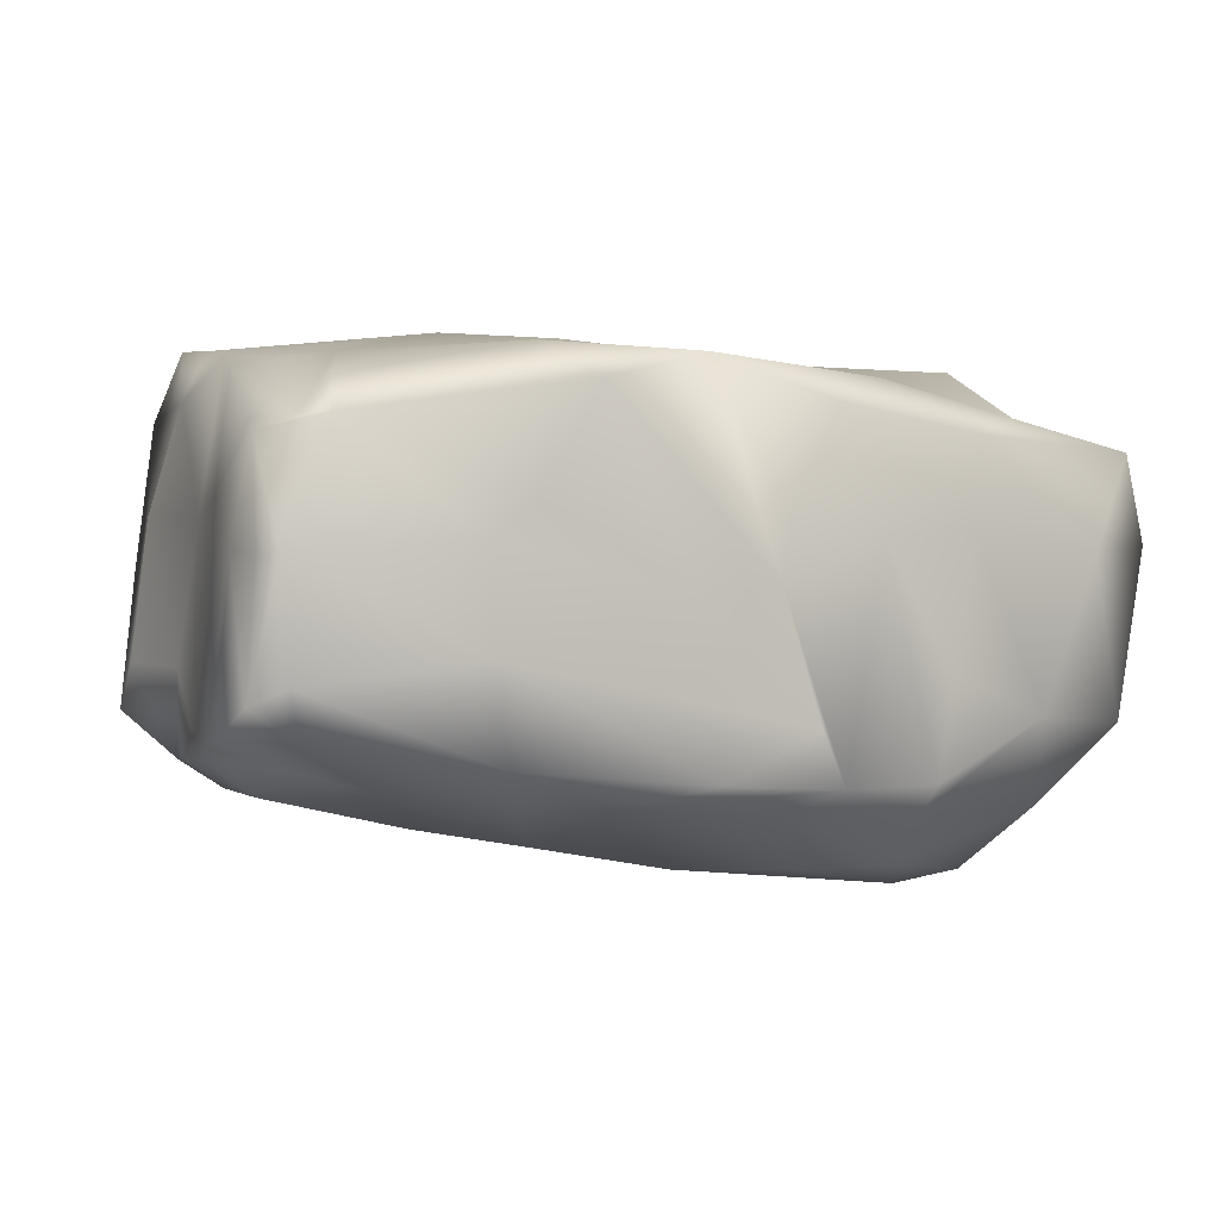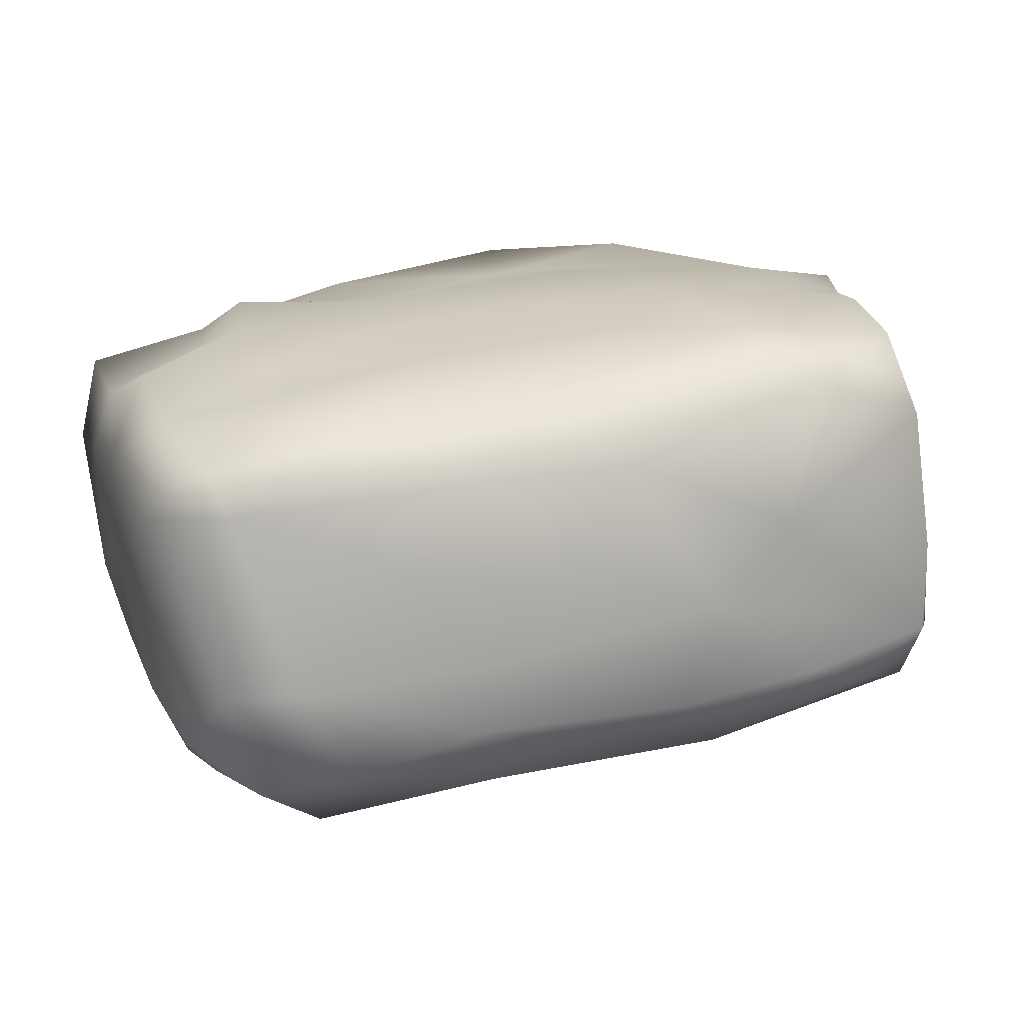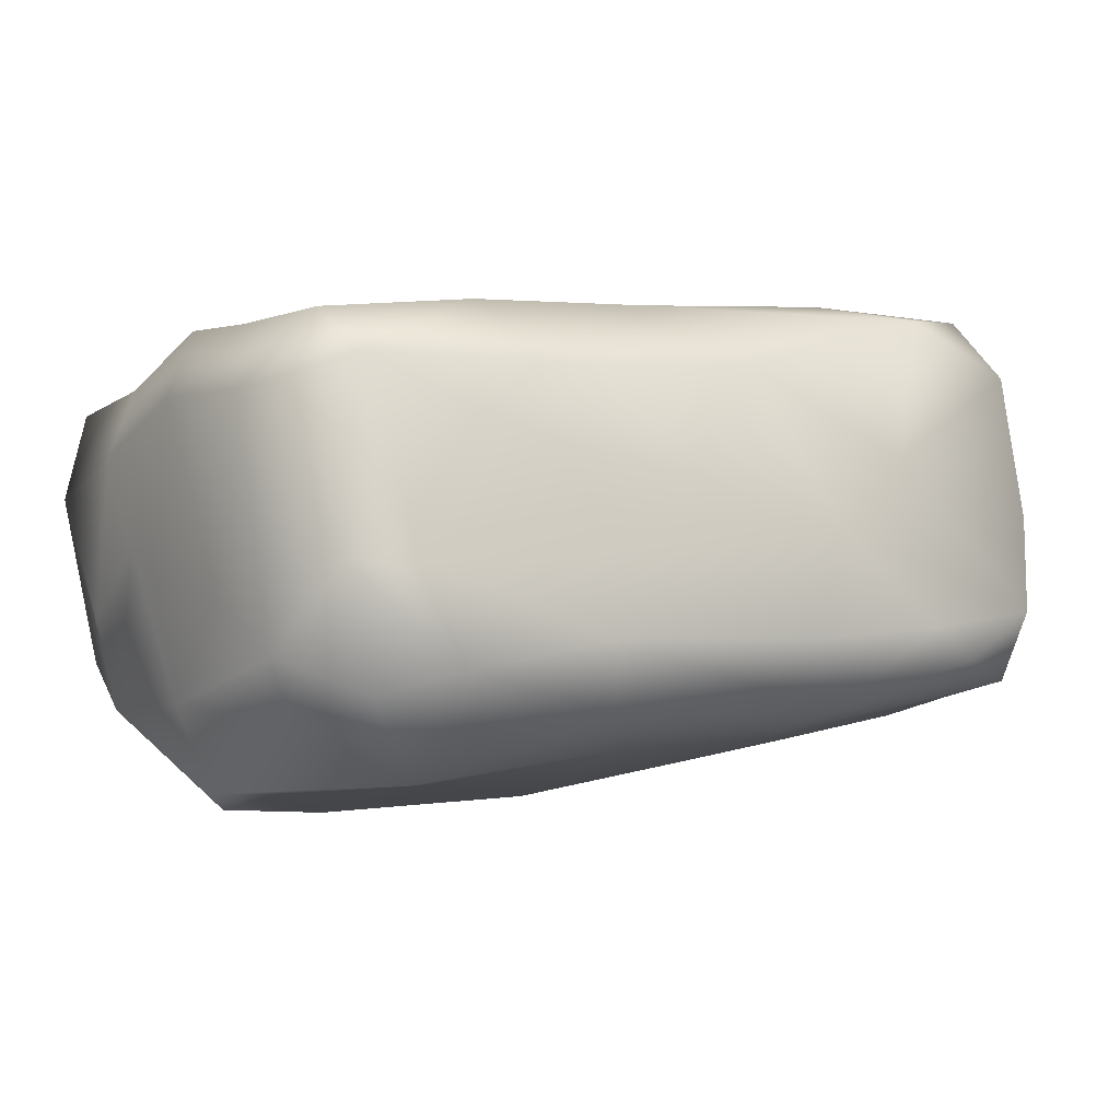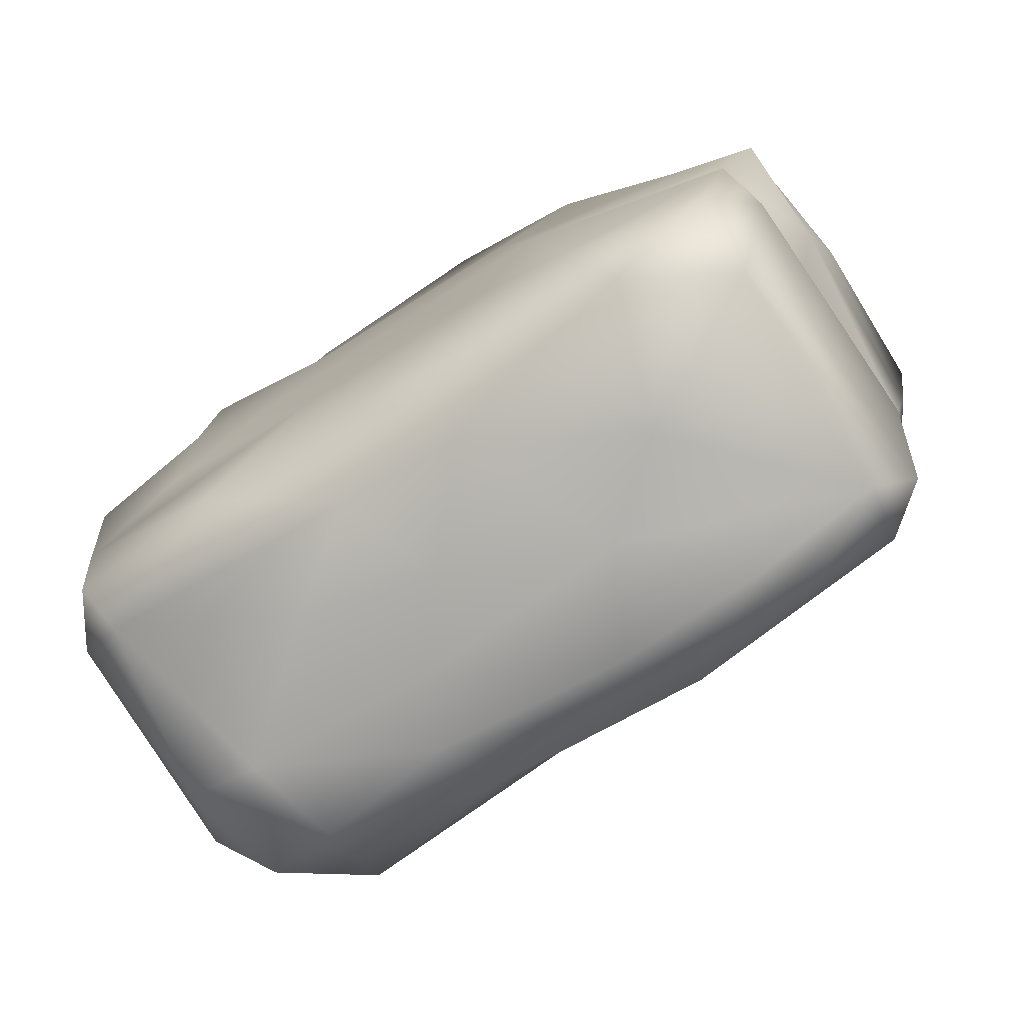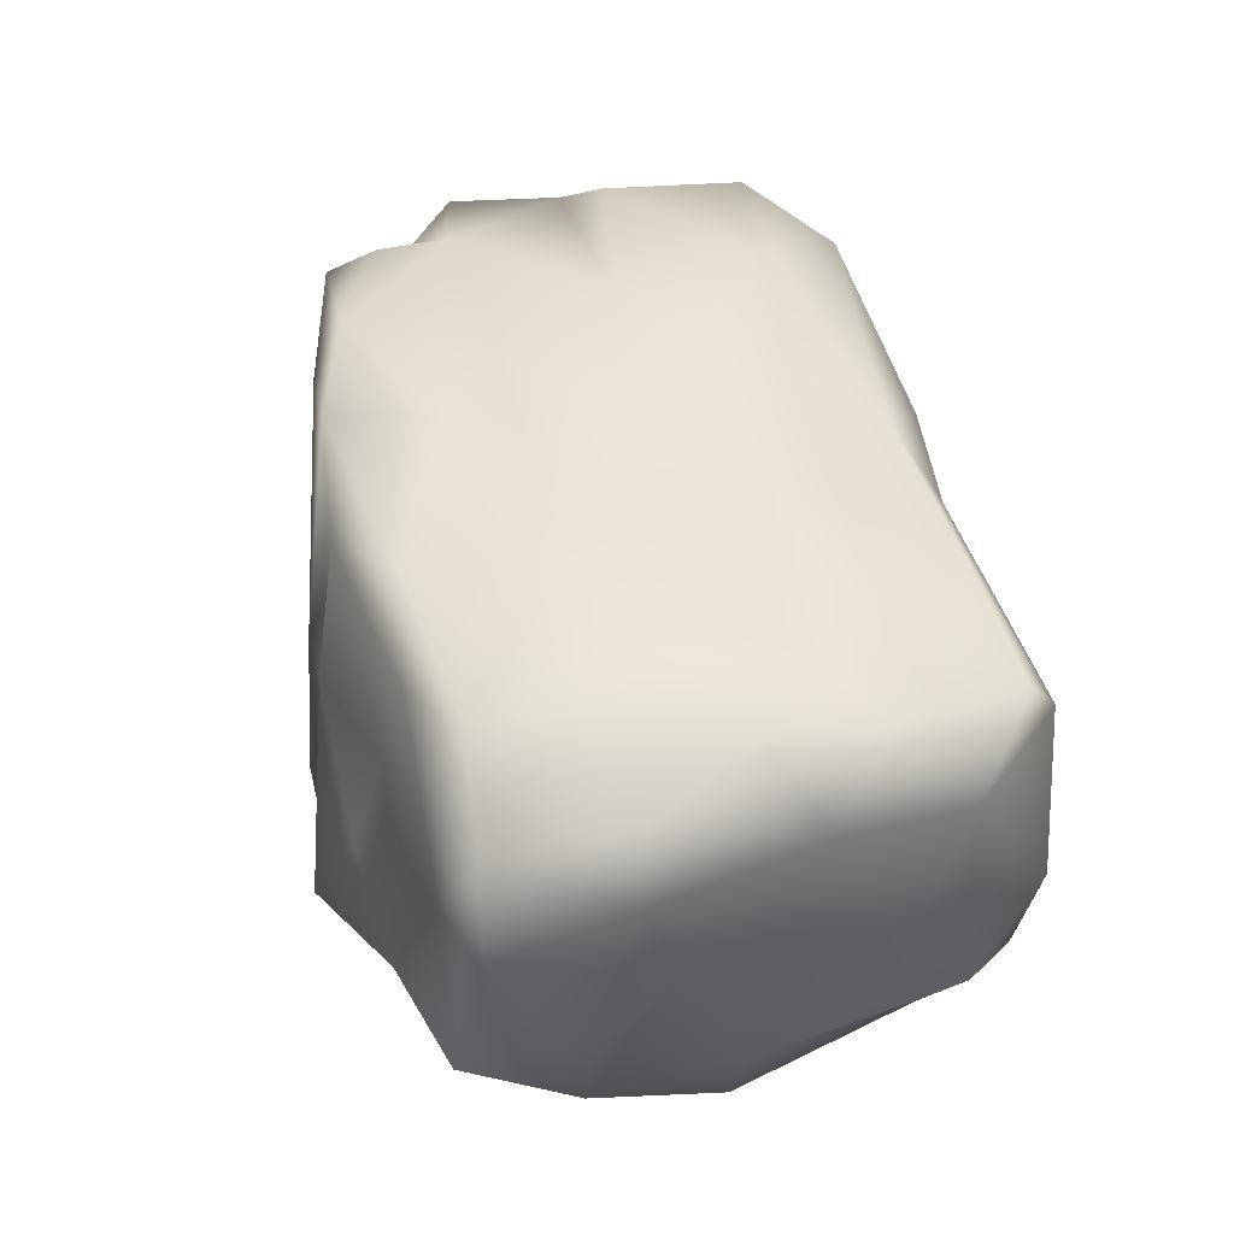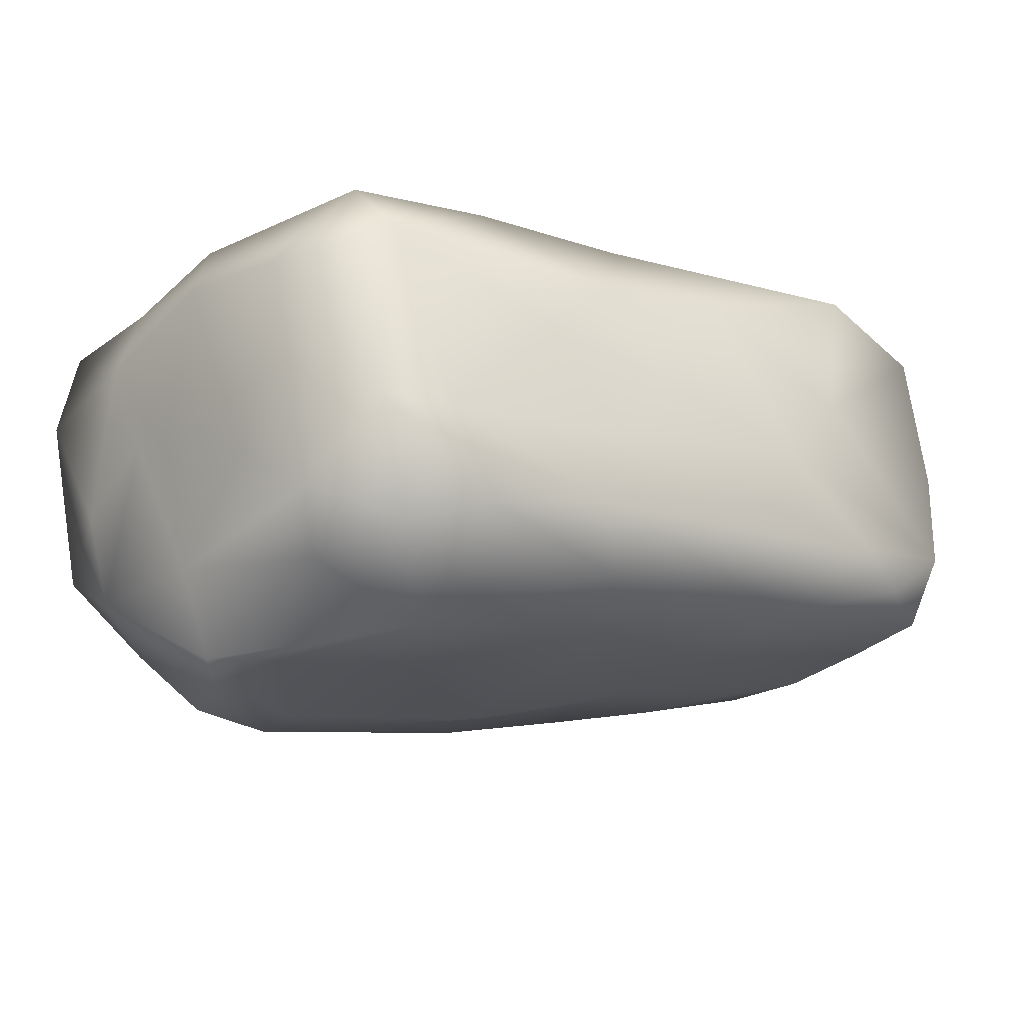
<metadata>
{"format":"obj","ext":"obj","renderer":"f3d","projection":"perspective","resolution":1024,"background":"white","views":[{"elev":5.3,"azim":147.1,"up":"+Z"},{"elev":20.2,"azim":-19.5,"up":"+Z"},{"elev":-7.6,"azim":-33.0,"up":"+Z"},{"elev":-76.2,"azim":27.0,"up":"+Y"},{"elev":39.0,"azim":-109.1,"up":"+Z"},{"elev":-21.5,"azim":-41.3,"up":"+Z"}]}
</metadata>
<code>
v  -36.02 -2.164 10.05
v  -34.34 -7.743 -5.203
v  -35.28 -12.61 8.822
v  -35.51 10.2 7.263
v  -34.88 2.151 -2.241
v  -30.47 -12.11 -14.06
v  -22.58 -15.2 -18.4
v  -28.52 -20.2 -12.69
v  -30.3 1.743 -18.67
v  -26.21 -1.522 -18.67
v  -33.14 1.379 -12.16
v  -33.3 -14.56 -9.895
v  -28.12 3.778 -19.77
v  -26.04 18.89 -13.53
v  -24.34 12.01 -19.41
v  -33 13.23 -11.89
v  -31.44 21.7 -7.497
v  -22.58 23.28 -6.235
v  -31.07 -20.84 -3.82
v  -22.39 -23.31 -10.87
v  -25.35 -22.06 -3.712
v  -34.58 7.143 -0.1534
v  -34.79 13.48 -4.798
v  -35.06 20.29 5.552
v  -29.15 21.49 5.169
v  -30.03 -20.23 10.83
v  -31.54 -17.38 14.33
v  -32.47 -7.732 14.88
v  -33.84 9.3 12.73
v  -18.81 20.4 14.12
v  -33.53 19.94 12.52
v  -19.35 -17.95 16.39
v  -24.22 -3.082 16.78
v  -32.38 1.511 16.17
v  -23 6.794 17.92
v  -25.3 11.68 15.32
v  -23.92 17.94 15.16
v  -9.838 -22.53 -13.29
v  -16.37 -6.115 -17.97
v  -4.104 -16.08 -15.24
v  -2.908 1.67 -18.35
v  -17.95 7.328 -19.76
v  -15.62 14.79 -19.11
v  -2.529 18.76 -12.29
v  -12.53 19.1 -16.62
v  -12.82 21.23 -12.77
v  1.192 10.15 -17.04
v  -6.164 8.537 -17.94
v  -11.37 -24.13 -8.211
v  -9.896 -24.5 -2.382
v  -16.11 -22.78 5.825
v  -10.45 25.97 -9.773
v  -13.9 23.54 -2.621
v  -9.005 -21.83 12.04
v  -17.13 21.69 7.292
v  -7.451 23.61 7.207
v  -10.61 -7.924 18.12
v  -5.302 -18.81 17.61
v  -15.5 0.0893 18.28
v  -0.0578 -0.166 19.84
v  -10.6 8.157 19.04
v  -21.32 13.61 18.47
v  -15.38 15.45 17.15
v  -11.03 18.57 18.13
v  -3.814 -9.501 -16.24
v  8.093 -5.884 -15.5
v  7.956 0.5768 -15.22
v  -4.119 23.8 -9.869
v  -4.232 18.24 -16.3
v  9.052 -23.44 -12.48
v  4.884 -26.32 -7.521
v  -1.984 23.93 -5.52
v  0.4946 22.62 4.292
v  5.142 22.46 -8.979
v  -5.212 -24.1 4.192
v  -0.9851 21.4 8.542
v  -5.239 21.55 16.52
v  13.83 -16.08 20.6
v  6.329 -10.58 19.98
v  0.8363 -24.12 12.82
v  2.3 11.54 19.64
v  4.427 19.55 19.92
v  8.973 -14.64 -14.14
v  19.78 -3.231 -13.38
v  11.21 6.971 -14.89
v  10.39 16.77 -10.9
v  18.93 17.67 -7.438
v  8.038 -26.05 0.7515
v  16.77 -26.52 -6.006
v  19.87 17.65 -0.1529
v  6.304 21.01 3.794
v  14.22 -25.44 6.902
v  11.89 18.4 18.19
v  16.45 17.13 10.22
v  17.02 -24.14 18.24
v  11.89 -4.27 21.42
v  7.937 6.049 20.89
v  15.24 15.33 20.65
v  26.9 -22.57 -9.375
v  27.62 -7.989 -11.28
v  28.08 -15.13 -10.05
v  18.24 2.593 -13.59
v  22.13 7.212 -10.4
v  27.05 -25.46 -4.099
v  21.47 -25.06 -8.209
v  31.37 12.07 -5.25
v  26.97 -25.44 3.364
v  25.53 -24.75 14.55
v  19.85 17.09 7.775
v  25.29 -19.6 20.05
v  27.99 -8.92 20.01
v  28.25 -5.481 19.71
v  24.74 4.824 19.92
v  29.29 13.28 16.07
v  30.64 -19.85 -6.666
v  29.35 1.171 -10.52
v  29.29 -12.21 -2.778
v  31.85 -14.61 -2.478
v  29.03 -8.5 8.15
v  32.54 -2.158 -5.882
v  30 -9.215 -8.719
v  32.15 -1.1 -8.12
v  33.93 3.273 -6.372
v  35.12 7.631 -5.318
v  32.52 13.35 -1.512
v  28.67 -18.94 7.186
v  30.49 -14.26 8.058
v  29.52 -10.21 16.3
v  32.72 2.697 10.25
v  34.1 7.884 7.156
v  33.91 9.561 -3.108
v  32.97 13.3 7.134
v  32.35 7.767 14.69
v  31.42 2.595 19.15
v  27.43 9.605 18.41
v  29.09 7.849 15.83
v  31.25 5.135 15.47
v  33.21 9.915 6.84
o Rock_2
g Rock_2
f 1 2 3
f 1 4 5
f 6 7 8
f 7 6 9
f 9 10 7
f 11 9 6
f 11 6 12
f 10 9 13
f 14 15 13
f 13 16 14
f 13 9 16
f 16 9 11
f 17 18 14
f 19 20 21
f 20 19 8
f 19 12 8
f 8 12 6
f 12 19 3
f 2 12 3
f 5 11 2
f 5 2 1
f 2 11 12
f 22 16 11
f 4 23 22
f 11 5 22
f 16 22 23
f 23 17 16
f 14 16 17
f 17 23 24
f 25 18 17
f 19 21 26
f 26 3 19
f 26 27 3
f 28 1 3
f 5 4 22
f 1 29 4
f 30 25 31
f 25 24 31
f 24 23 4
f 24 4 31
f 4 29 31
f 25 17 24
f 26 32 27
f 32 28 27
f 33 34 28
f 3 27 28
f 28 34 1
f 29 34 35
f 36 29 35
f 1 34 29
f 31 37 30
f 29 36 31
f 31 36 37
f 7 38 20
f 7 39 40
f 8 7 20
f 10 41 39
f 7 10 39
f 42 41 10
f 43 42 15
f 10 13 42
f 15 42 13
f 44 45 46
f 47 48 43
f 45 14 46
f 15 45 43
f 14 45 15
f 21 49 50
f 21 20 49
f 51 21 50
f 18 52 46
f 53 52 18
f 18 46 14
f 26 51 54
f 21 51 26
f 55 56 53
f 55 53 18
f 25 30 55
f 25 55 18
f 57 32 58
f 54 58 32
f 26 54 32
f 28 32 57
f 59 33 57
f 57 33 28
f 59 60 61
f 62 61 63
f 59 61 35
f 62 35 61
f 35 33 59
f 35 34 33
f 62 36 35
f 64 37 63
f 37 64 30
f 62 37 36
f 37 62 63
f 38 49 20
f 40 38 7
f 65 41 66
f 39 41 65
f 39 65 40
f 41 48 67
f 48 41 42
f 48 42 43
f 44 46 68
f 44 69 45
f 69 43 45
f 69 47 43
f 49 70 71
f 50 49 71
f 38 70 49
f 72 68 73
f 74 68 72
f 73 68 56
f 68 46 52
f 56 68 52
f 53 56 52
f 75 54 51
f 75 51 50
f 56 76 73
f 56 77 76
f 78 79 58
f 54 80 58
f 75 80 54
f 58 79 57
f 79 60 57
f 57 60 59
f 81 63 61
f 64 81 82
f 77 64 82
f 56 55 77
f 64 63 81
f 77 55 30
f 77 30 64
f 65 83 40
f 40 70 38
f 40 83 70
f 65 66 83
f 41 67 66
f 67 84 66
f 67 48 47
f 47 85 67
f 86 47 69
f 86 69 44
f 47 86 85
f 86 87 85
f 88 50 71
f 71 89 88
f 74 72 90
f 74 86 68
f 68 86 44
f 91 90 72
f 87 86 74
f 88 80 75
f 88 75 50
f 92 80 88
f 73 91 72
f 73 76 82
f 73 93 91
f 91 93 94
f 92 95 80
f 78 58 95
f 95 58 80
f 96 60 79
f 96 97 60
f 97 81 61
f 60 97 61
f 77 82 76
f 81 98 82
f 73 82 93
f 82 98 93
f 83 99 70
f 83 100 101
f 101 99 83
f 83 66 100
f 84 67 102
f 66 84 100
f 85 102 67
f 103 102 85
f 88 89 104
f 89 71 70
f 89 70 105
f 104 105 99
f 87 74 90
f 85 87 103
f 106 103 87
f 104 92 88
f 107 92 104
f 108 95 92
f 107 108 92
f 91 94 109
f 109 90 91
f 110 78 95
f 110 111 78
f 78 96 79
f 112 113 96
f 111 96 78
f 97 113 81
f 98 81 113
f 97 96 113
f 114 94 93
f 98 114 93
f 99 101 115
f 84 102 116
f 116 102 103
f 115 107 104
f 99 115 104
f 117 118 101
f 118 115 101
f 84 116 100
f 119 117 120
f 117 101 121
f 121 100 122
f 122 120 121
f 116 103 123
f 123 103 124
f 122 116 123
f 125 87 90
f 106 124 103
f 107 115 126
f 108 107 126
f 117 119 127
f 128 127 119
f 120 129 119
f 130 124 131
f 129 120 123
f 131 124 106
f 129 123 130
f 132 90 109
f 125 90 132
f 114 132 109
f 125 132 131
f 132 114 133
f 108 110 95
f 128 111 110
f 108 128 110
f 126 118 127
f 126 128 108
f 112 134 113
f 129 112 119
f 128 119 112
f 96 111 112
f 113 135 98
f 113 134 136
f 114 135 136
f 136 133 114
f 137 134 129
f 133 136 137
f 109 94 114
f 126 115 118
f 135 114 98
f 135 113 136
f 137 136 134
f 137 129 133
f 87 125 106
f 130 123 124
f 138 132 133
f 138 133 130
f 130 133 129
f 138 131 132
f 130 131 138
f 131 106 125
f 112 111 128
f 112 129 134
f 127 118 117
f 127 128 126
f 105 104 89
f 105 70 99
f 121 120 117
f 121 101 100
f 122 123 120
f 122 100 116

</code>
